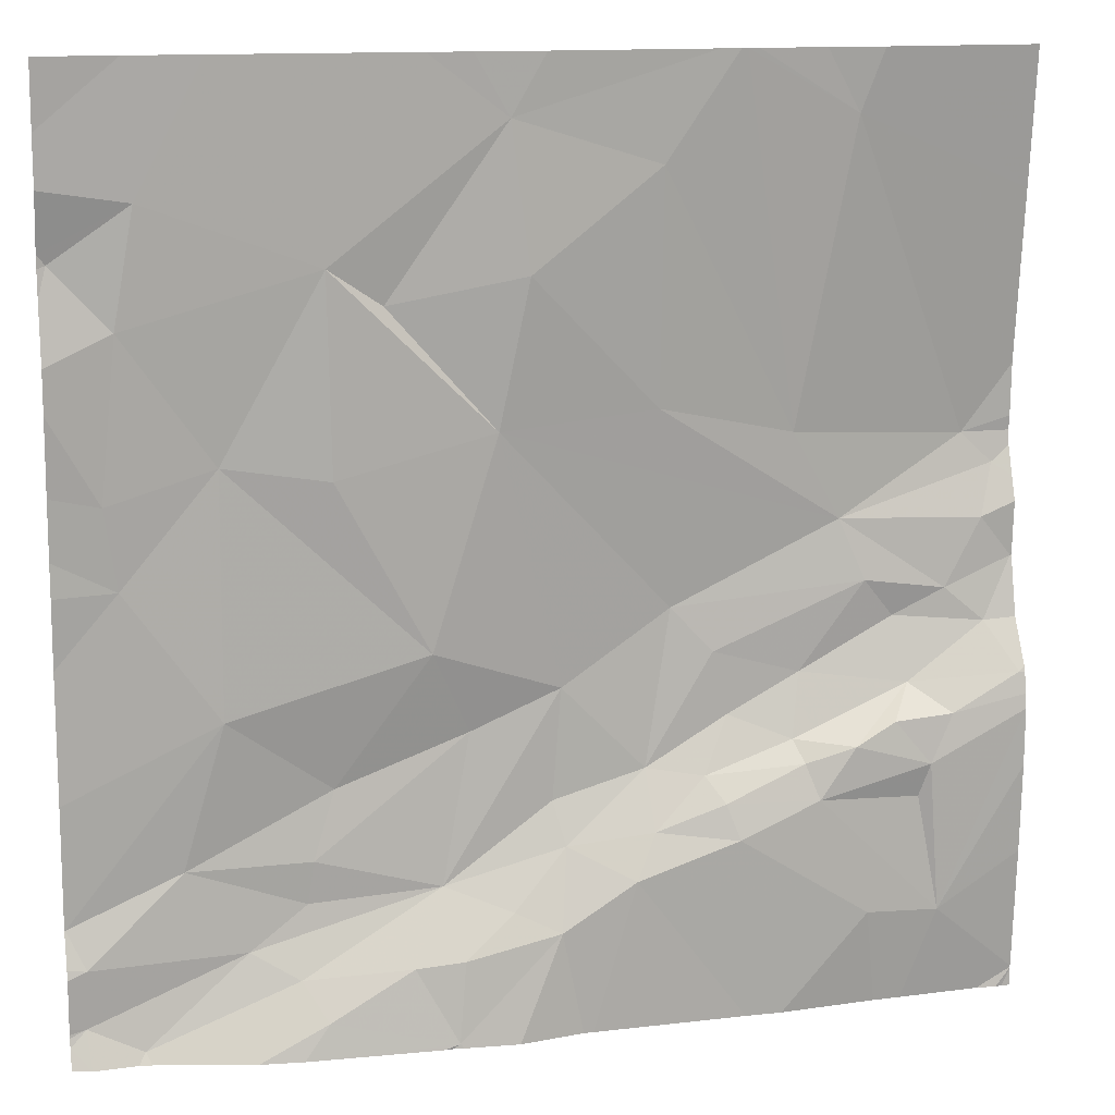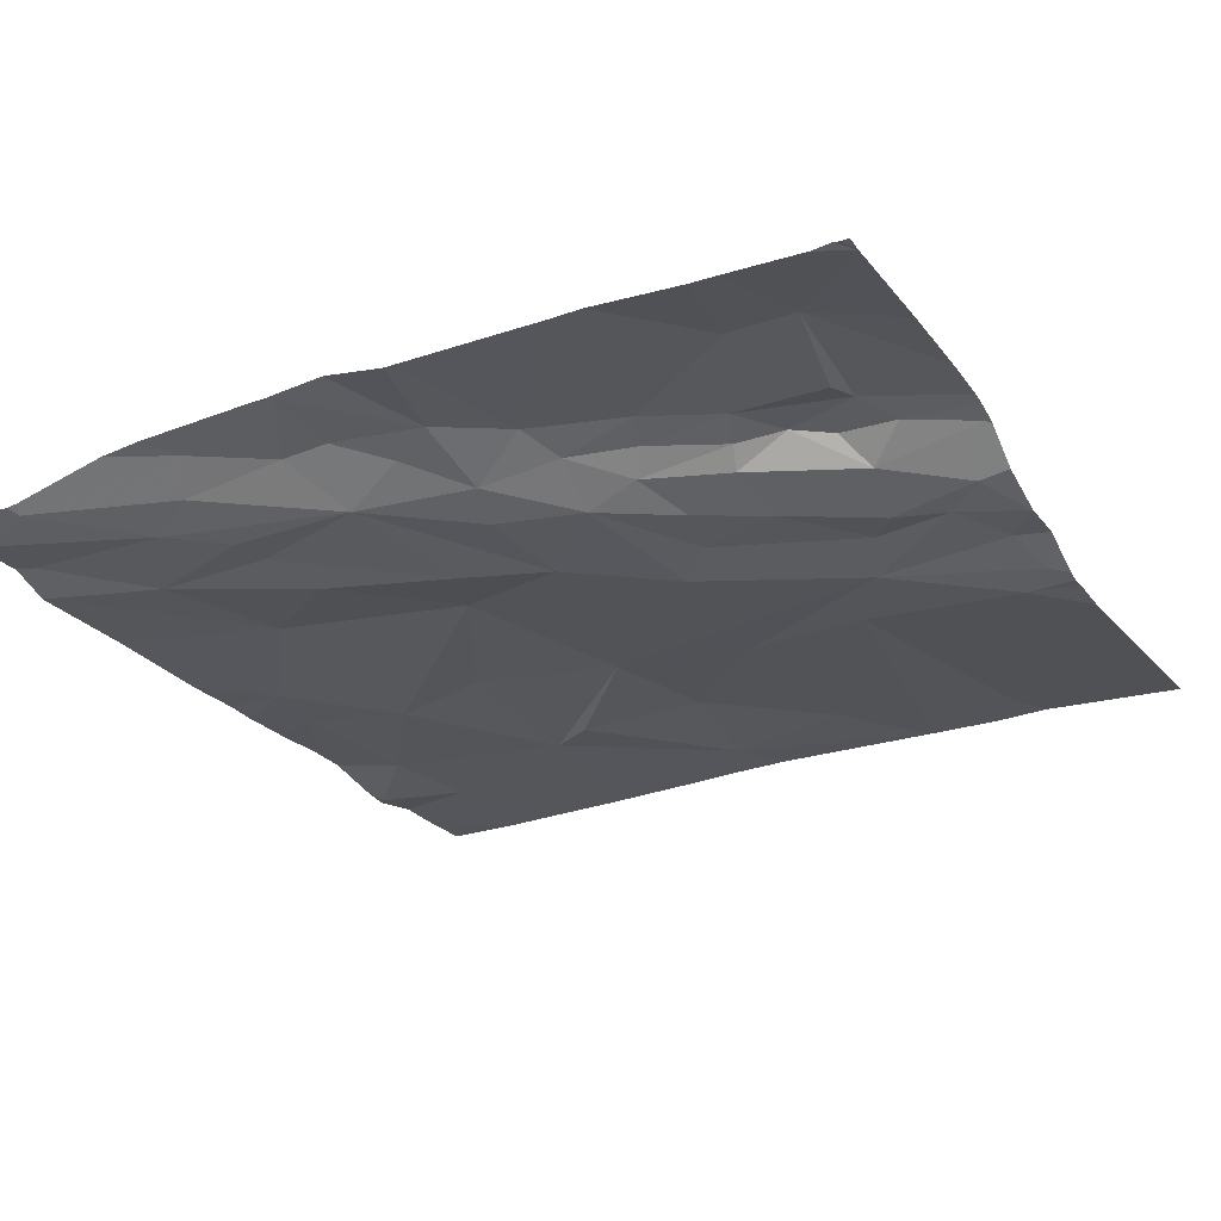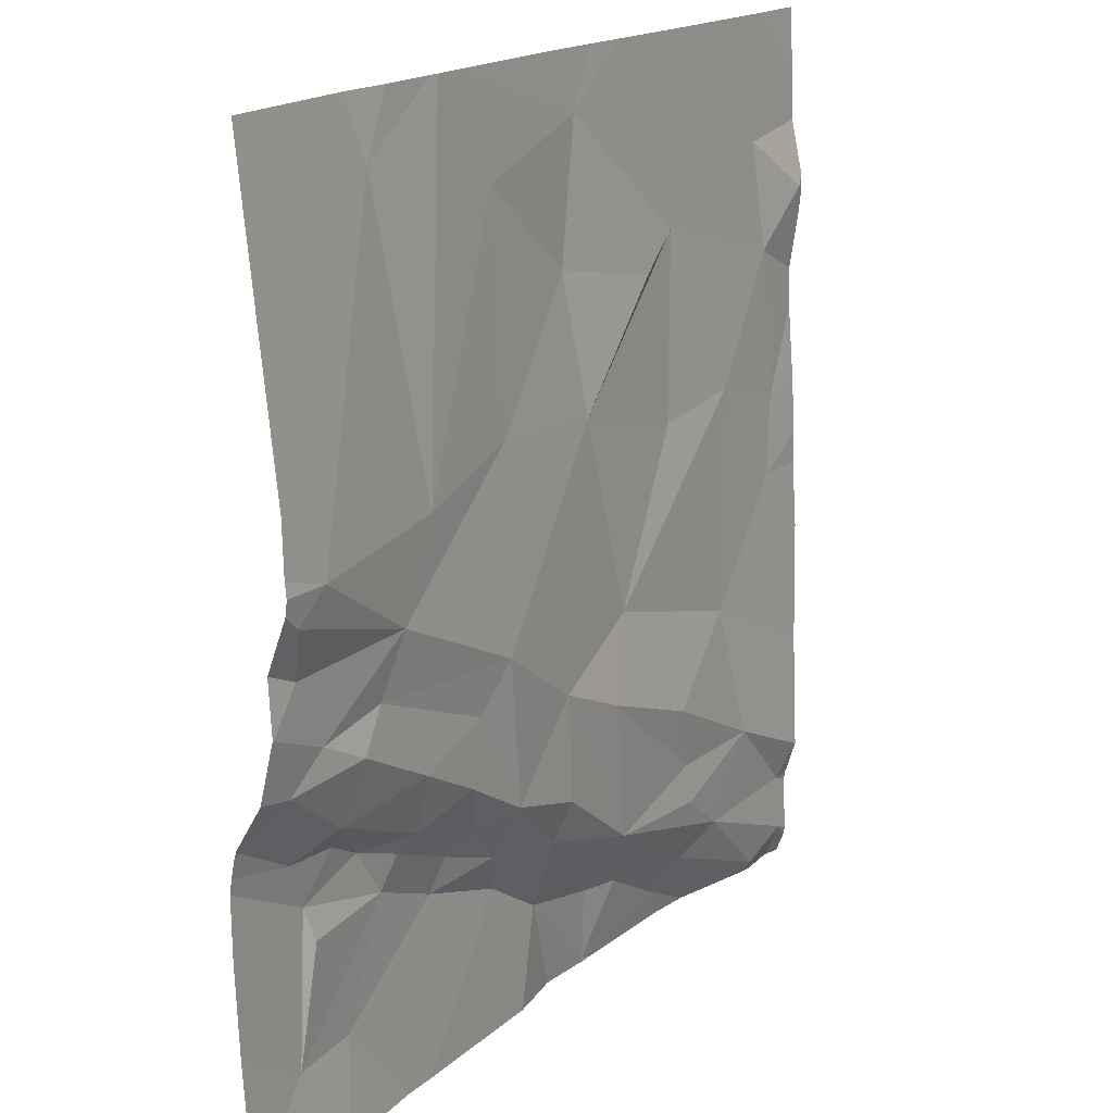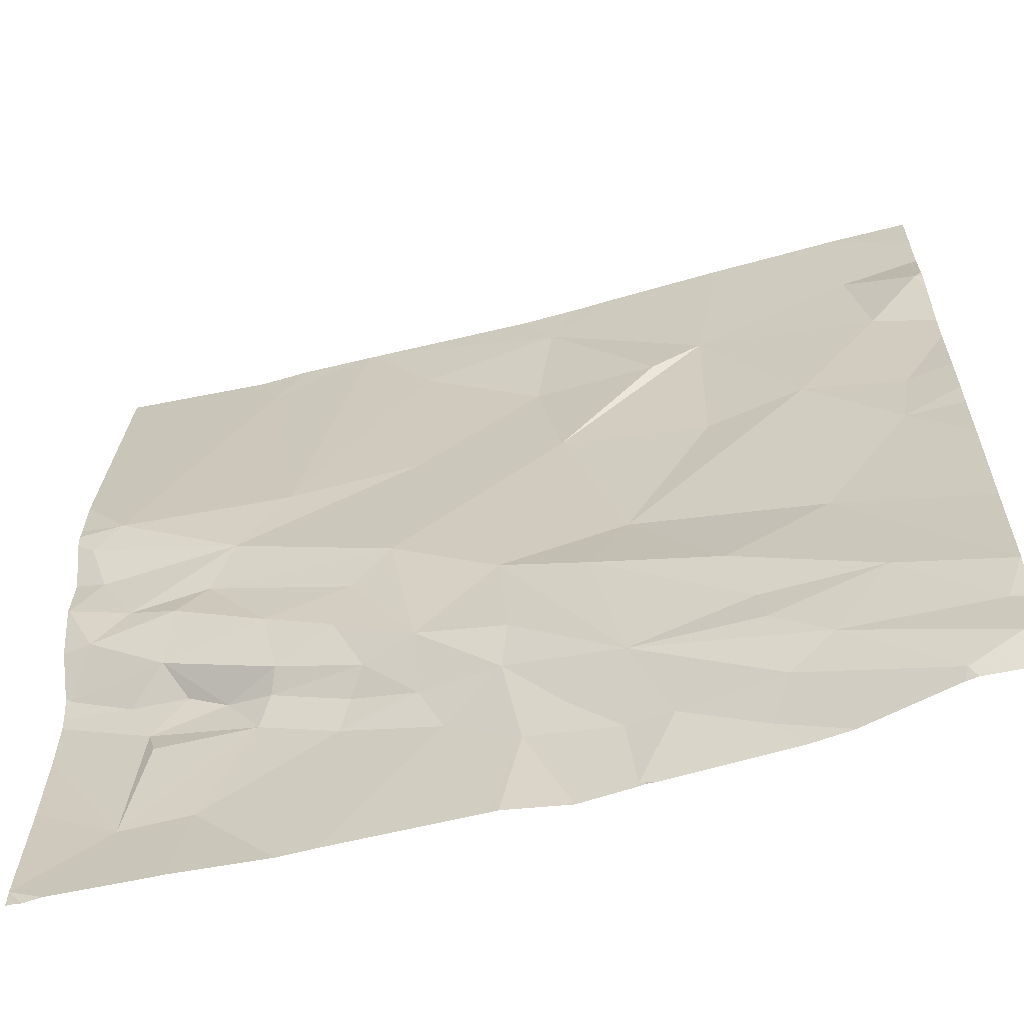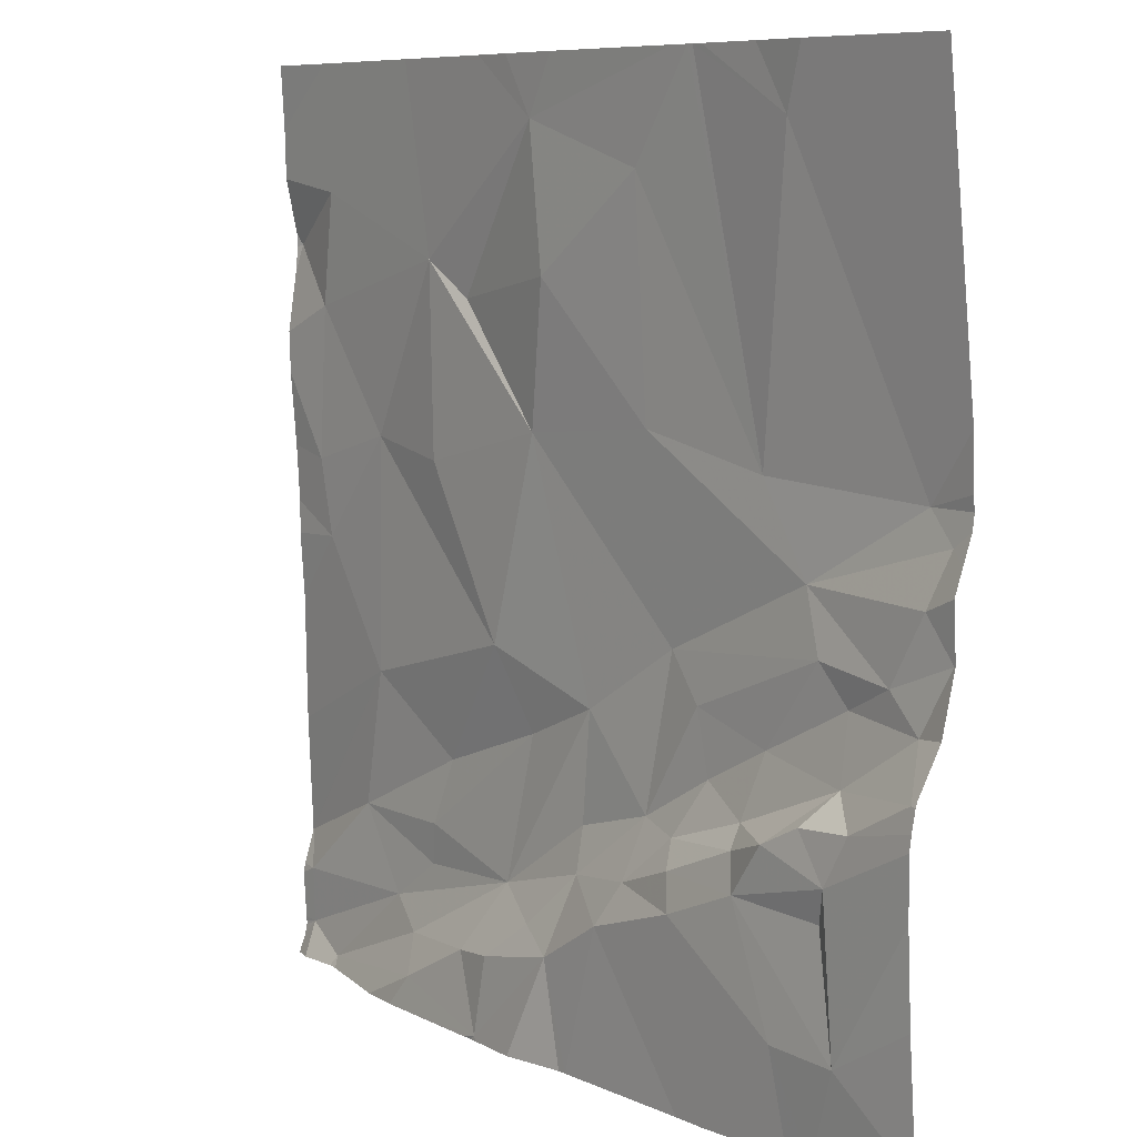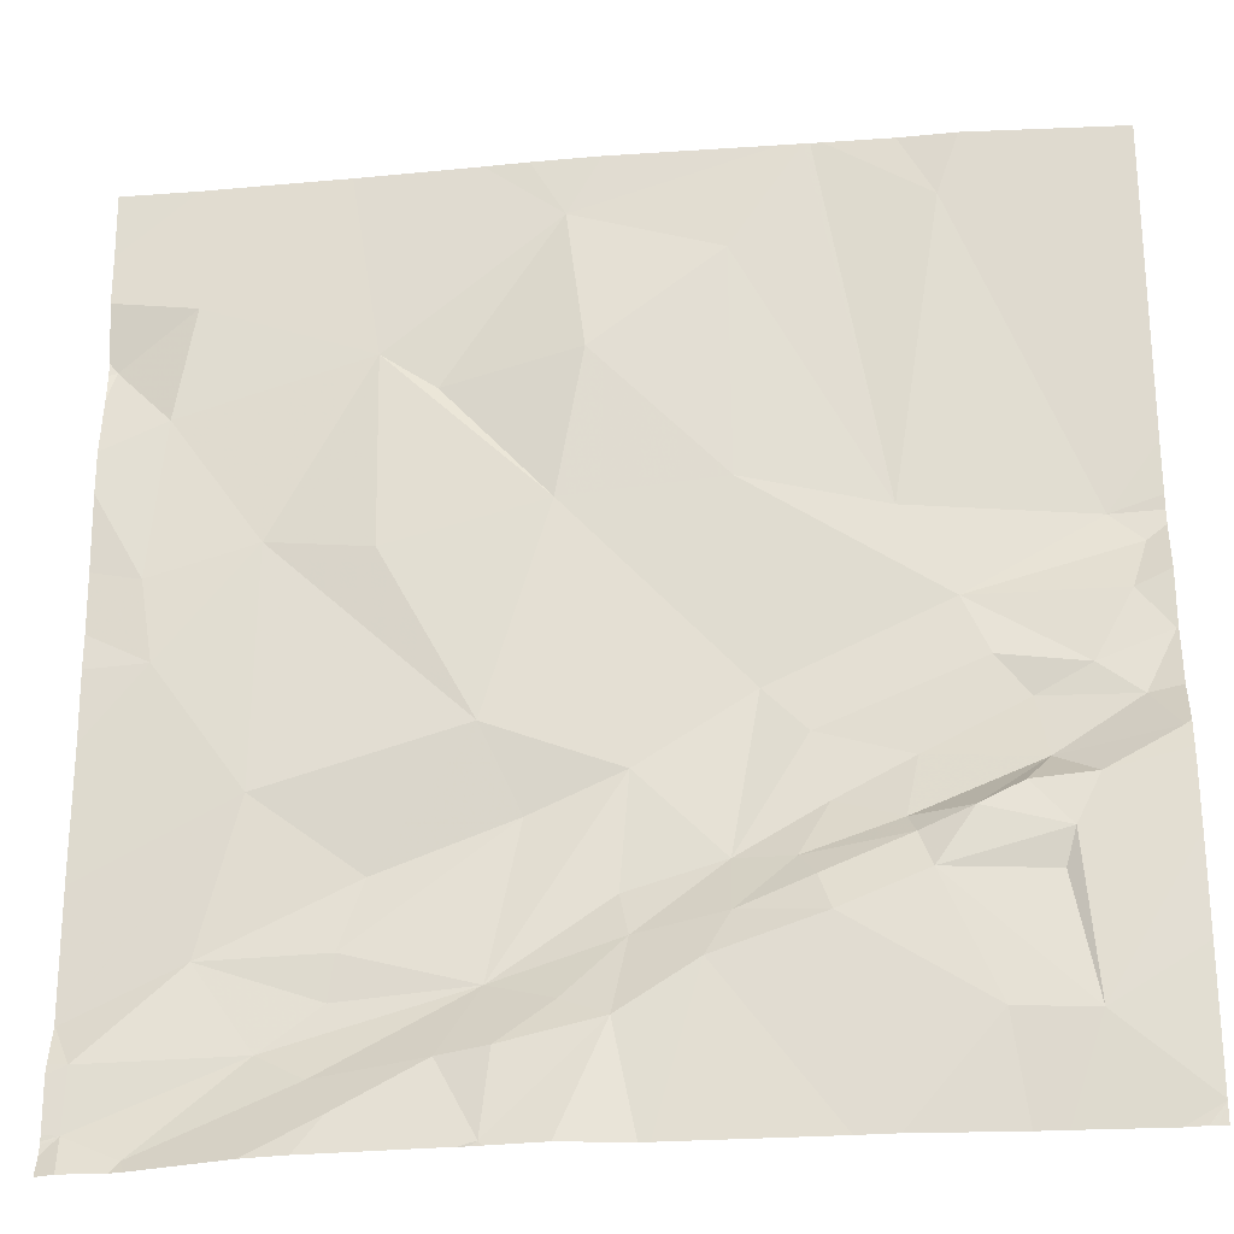
<metadata>
{"format":"obj","ext":"obj","renderer":"f3d","projection":"perspective","resolution":1024,"background":"white","views":[{"elev":13.2,"azim":-14.7,"up":"+Y"},{"elev":-27.0,"azim":27.9,"up":"+Z"},{"elev":17.1,"azim":121.1,"up":"+Y"},{"elev":-60.5,"azim":-165.3,"up":"+Y"},{"elev":8.1,"azim":51.1,"up":"+Y"},{"elev":-27.1,"azim":6.8,"up":"+Y"}]}
</metadata>
<code>
v -112.5 238.3 483.2
v -110.6 239.1 483.2
v -110.6 238.1 483.3
v -110.6 238.8 483.3
v -112.5 238.4 483.2
v -112.5 239.6 483.2
v -110.6 238.1 483.3
v -111.6 240 483.2
v -110.6 239 483.2
v -112.5 238.2 483.2
v -112.3 238.5 483.2
v -112.2 238.3 483.2
v -110.6 239 483.2
v -110.6 239 483.2
v -112.2 238.8 483.2
v -110.6 239.4 483.2
v -112.4 239.2 483.2
v -110.6 238.8 483.3
v -112.4 239.5 483.2
v -111.7 240 483.2
v -112.4 239.7 483.2
v -110.6 239.3 483.1
v -112.4 239 483.2
v -110.6 238.1 483.3
v -112.1 238.4 483.2
v -112 238.6 483.2
v -112.4 238.1 483.2
v -112 239.6 483.2
v -112.2 239.2 483.2
v -111.2 240 483.2
v -111.3 240 483.2
v -112.1 238.2 483.2
v -112.1 238.5 483.2
v -112.1 238.2 483.3
v -111.8 238.3 483.3
v -111.8 238.1 483.3
v -111.9 238.2 483.3
v -111.9 239.5 483.2
v -111.7 239.3 483.2
v -111.6 238.3 483.3
v -111.2 240 483.2
v -111.2 240 483.2
v -111.8 238.4 483.2
v -111.6 238.5 483.2
v -111.7 238.3 483.2
v -111.8 238.7 483.2
v -111.6 238.8 483.2
v -111.8 238.9 483.2
v -112 239.2 483.2
v -111.7 239.9 483.2
v -111.6 239.6 483.2
v -111.1 240 483.2
v -111 240 483.2
v -111.3 238.5 483.3
v -111.3 238.6 483.2
v -111.1 238.6 483.3
v -111.4 238.5 483.2
v -111.4 238.4 483.3
v -111.4 238.6 483.2
v -111.3 238.8 483.2
v -111.3 238.9 483.2
v -111.6 238.5 483.2
v -111.1 238.5 483.3
v -111.1 238.6 483.2
v -111.2 238.5 483.3
v -111 238.3 483.3
v -111.1 238.8 483.2
v -111.2 238.7 483.2
v -111 239.1 483.2
v -111.4 239.8 483.2
v -110.9 238.9 483.2
v -111.4 239.3 483.2
v -111.1 239.3 483.2
v -111 239.9 483.2
v -110.8 238.9 483.2
v -112.1 240 483.2
v -110.8 238.3 483.3
v -111 238.6 483.3
v -110.8 238.6 483.3
v -110.9 238.7 483.3
v -110.9 238.7 483.2
v -110.9 238.9 483.2
v -110.7 239.2 483.1
v -112.4 238.1 483.2
v -112.1 238.1 483.3
v -111.8 240 483.2
v -110.6 238.1 483.3
v -110.7 238.1 483.3
v -112.4 238.1 483.2
v -112.2 238.1 483.3
v -110.6 238.8 483.3
v -110.8 238.7 483.3
v -110.7 238.1 483.3
v -111.8 238.1 483.3
v -111.8 238.1 483.3
v -110.6 239 483.2
v -111.7 238.1 483.3
v -110.7 239.1 483.2
v -110.9 238.5 483.3
v -112.4 240 483.2
v -112.5 238.1 483.2
v -110.7 238.9 483.2
v -110.7 239.2 483.2
v -112.5 238.3 483.2
v -112.5 238.3 483.2
v -112.5 238.4 483.2
v -112.5 238.4 483.2
v -112.5 239.6 483.2
v -112.5 239.6 483.2
v -112.5 238.2 483.2
v -112.5 238.2 483.2
v -112.5 238.1 483.2
v -112.5 238.6 483.2
v -112.5 238.1 483.2
v -112.5 239.2 483.2
v -112.5 239.4 483.2
v -112.5 239.4 483.2
v -112.5 239.6 483.2
v -112.2 240 483.2
v -112.5 239.8 483.2
v -112.5 239 483.2
v -112.5 238.9 483.2
v -112.5 239.1 483.2
v -112.5 239.9 483.2
v -110.6 238.7 483.3
v -110.6 238.6 483.3
v -110.6 238.7 483.3
v -110.6 238.1 483.3
v -110.6 238.4 483.3
v -110.6 238.9 483.2
v -110.6 239 483.2
v -110.6 239.2 483.1
v -110.6 239.1 483.2
v -110.6 239.2 483.1
v -110.6 239.7 483.2
v -111.8 238.1 483.3
v -111.5 238.1 483.3
v -111.5 238.1 483.3
v -111.2 238.1 483.3
v -111.1 238.1 483.3
v -110.9 238.1 483.3
v -110.9 238.1 483.3
v -110.7 238.1 483.3
v -110.7 238.1 483.3
v -112.5 238.1 483.2
v -112.5 238.1 483.2
v -110.7 238.1 483.3
v -112.3 240 483.2
v -112.5 240 483.2
v -110.7 240 483.2
v -110.6 240 483.2
f 88 128 147
f 141 77 66
f 127 92 125
f 11 5 1
f 1 10 12
f 10 1 104
f 106 15 113
f 105 5 107
f 126 77 129
f 140 66 139
f 117 6 118
f 101 114 145
f 109 21 120
f 139 58 137
f 125 79 77
f 3 77 7
f 12 25 11
f 26 15 11
f 12 10 27
f 28 19 29
f 11 1 12
f 27 10 101
f 32 12 27
f 25 33 11
f 150 135 151
f 34 32 27
f 34 27 84
f 11 15 5
f 116 19 117
f 23 17 115
f 15 29 23
f 100 120 148
f 29 17 23
f 28 21 19
f 17 29 19
f 113 23 122
f 21 6 19
f 36 35 37
f 38 28 39
f 35 36 40
f 44 43 45
f 43 32 37
f 40 36 94
f 32 34 37
f 36 34 85
f 37 34 36
f 149 124 100
f 33 25 43
f 47 46 43
f 48 26 46
f 29 49 28
f 40 45 35
f 43 35 45
f 43 37 35
f 26 33 46
f 33 43 46
f 26 48 15
f 15 48 29
f 49 39 28
f 32 43 12
f 48 46 47
f 25 12 43
f 33 26 11
f 49 29 48
f 48 47 39
f 28 38 50
f 51 50 38
f 28 50 86
f 119 28 76
f 48 39 49
f 39 51 38
f 55 54 56
f 58 57 44
f 59 57 55
f 59 60 61
f 62 59 47
f 63 56 54
f 64 55 56
f 63 65 66
f 68 67 60
f 59 62 44
f 68 55 64
f 44 40 58
f 44 62 43
f 137 40 138
f 65 63 54
f 61 69 39
f 148 120 119
f 66 58 139
f 44 45 40
f 58 65 57
f 39 47 61
f 62 47 43
f 64 67 68
f 70 50 51
f 71 61 60
f 67 71 60
f 59 44 57
f 65 58 66
f 65 54 57
f 47 59 61
f 68 59 55
f 71 69 61
f 39 72 51
f 50 70 30
f 54 55 57
f 68 60 59
f 73 70 72
f 69 73 72
f 69 72 39
f 30 73 41
f 72 70 51
f 69 71 75
f 66 77 63
f 78 56 63
f 141 66 142
f 53 74 135
f 64 56 78
f 78 63 79
f 80 78 79
f 78 80 81
f 81 64 78
f 67 64 81
f 67 82 71
f 73 69 83
f 41 74 42
f 74 73 83
f 138 40 97
f 81 80 92
f 52 74 53
f 137 58 40
f 98 96 9
f 93 77 141
f 125 77 126
f 18 92 127
f 63 77 99
f 128 7 144
f 71 82 75
f 92 79 125
f 102 91 4
f 136 36 85
f 99 79 63
f 81 92 91
f 69 98 103
f 14 102 130
f 102 82 81
f 79 92 80
f 42 74 52
f 75 82 102
f 97 40 94
f 81 82 67
f 79 99 77
f 95 36 136
f 91 102 81
f 96 98 75
f 83 69 103
f 75 98 69
f 103 98 2
f 96 75 102
f 83 103 132
f 41 73 74
f 74 83 16
f 53 135 150
f 104 1 105
f 105 1 5
f 94 36 95
f 106 5 15
f 107 5 106
f 2 98 9
f 108 6 109
f 9 96 131
f 90 34 84
f 109 6 21
f 31 50 30
f 110 10 104
f 111 10 110
f 13 96 14
f 112 10 111
f 14 96 102
f 30 70 73
f 113 15 23
f 114 10 112
f 85 34 90
f 115 17 116
f 16 83 22
f 22 83 134
f 116 17 19
f 117 19 6
f 84 27 89
f 118 6 108
f 8 50 31
f 4 91 18
f 120 21 119
f 18 91 92
f 121 23 123
f 122 23 121
f 89 27 101
f 123 23 115
f 87 24 143
f 129 77 3
f 130 102 4
f 88 24 128
f 76 28 86
f 131 96 13
f 132 103 133
f 101 10 114
f 133 103 2
f 93 7 77
f 134 83 132
f 135 74 16
f 86 50 20
f 20 50 8
f 142 66 140
f 143 24 88
f 119 21 28
f 144 7 93
f 145 114 146
f 100 124 120
f 147 128 144

</code>
